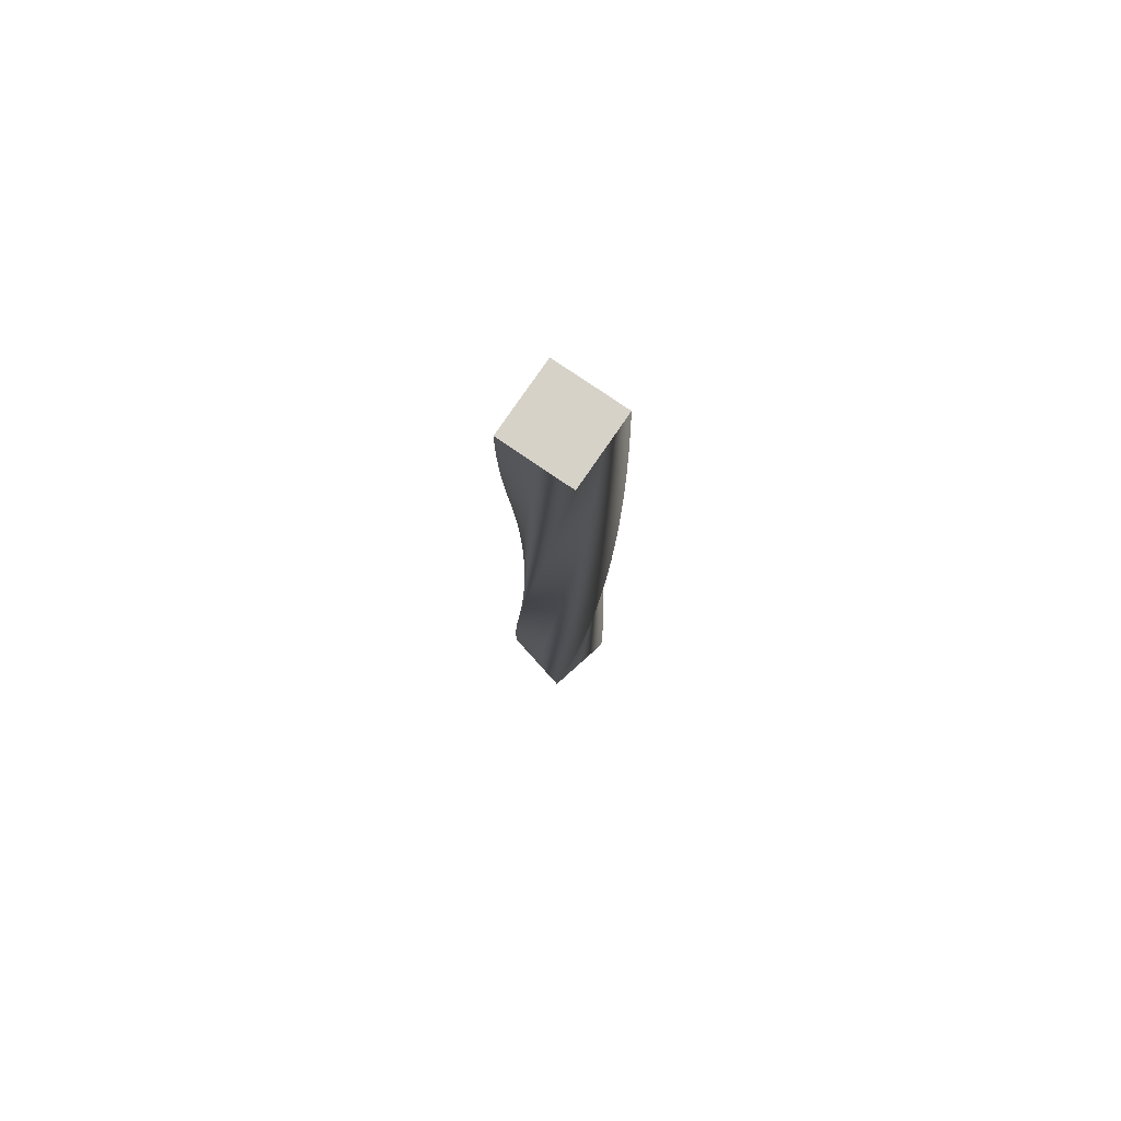
<metadata>
{"format":"obj","ext":"obj","renderer":"f3d","projection":"perspective","resolution":1024,"background":"white","views":[{"elev":78.1,"azim":-86.9,"up":"+Y"}]}
</metadata>
<code>
v 55.96 0 -0.03536
v 27.97 0 -28.03
v -0.03536 0 -55.96
v -28.03 0 -27.97
v -55.96 0 0.03536
v -27.97 0 28.03
v 0.03536 0 55.96
v 28.03 0 27.97
v 55.96 0 -0.03536
v 55.94 17 -1.598
v 27.13 17 -28.75
v -1.694 17 -55.84
v -28.84 17 -27.03
v -55.94 17 1.793
v -27.13 17 28.94
v 1.697 17 56.04
v 28.85 17 27.23
v 55.94 17 -1.598
v 55.87 34 -3.159
v 26.27 34 -29.44
v -3.348 34 -55.67
v -29.63 34 -26.07
v -55.86 34 3.55
v -26.25 34 29.83
v 3.36 34 56.06
v 29.64 34 26.46
v 55.87 34 -3.159
v 55.75 51 -4.718
v 25.38 51 -30.11
v -4.997 51 -55.45
v -30.39 51 -25.08
v -55.73 51 5.303
v -25.36 51 30.7
v 5.023 51 56.03
v 30.42 51 25.66
v 55.75 51 -4.718
v 55.6 66.9 -6.172
v 24.54 66.9 -30.71
v -6.533 66.9 -55.2
v -31.07 66.9 -24.13
v -55.56 66.9 6.939
v -24.49 66.9 31.48
v 6.578 66.9 55.96
v 31.12 66.9 24.9
v 55.6 66.9 -6.172
v 55.4 83.63 -7.696
v 23.63 83.63 -31.32
v -8.139 83.63 -54.89
v -31.76 83.63 -23.12
v -55.33 83.63 8.653
v -23.56 83.63 32.28
v 8.21 83.63 55.84
v 31.83 83.63 24.08
v 55.4 83.63 -7.696
v 55.15 100.4 -9.213
v 22.71 100.4 -31.9
v -9.736 100.4 -54.53
v -32.42 100.4 -22.09
v -55.05 100.4 10.36
v -22.61 100.4 33.05
v 9.838 100.4 55.68
v 32.52 100.4 23.23
v 55.15 100.4 -9.213
v 54.86 117.1 -10.72
v 21.77 117.1 -32.45
v -11.32 117.1 -54.13
v -33.05 117.1 -21.03
v -54.72 117.1 12.06
v -21.63 117.1 33.79
v 11.46 117.1 55.46
v 33.19 117.1 22.37
v 54.86 117.1 -10.72
v 54.53 133.8 -12.22
v 20.82 133.8 -32.98
v -12.9 133.8 -53.68
v -33.65 133.8 -19.96
v -54.35 133.8 13.75
v -20.64 133.8 34.5
v 13.08 133.8 55.2
v 33.83 133.8 21.49
v 54.53 133.8 -12.22
v 54.15 150.5 -13.71
v 19.85 150.5 -33.48
v -14.46 150.5 -53.18
v -34.22 150.5 -18.88
v -53.92 150.5 15.42
v -19.62 150.5 35.19
v 14.68 150.5 54.89
v 34.44 150.5 20.59
v 54.15 150.5 -13.71
v 53.73 167.3 -15.19
v 18.86 167.3 -33.94
v -16 167.3 -52.64
v -34.75 167.3 -17.78
v -53.45 167.3 17.09
v -18.58 167.3 35.84
v 16.28 167.3 54.53
v 35.03 167.3 19.67
v 53.73 167.3 -15.19
v 53.26 184 -16.66
v 17.87 184 -34.38
v -17.53 184 -52.05
v -35.25 184 -16.66
v -52.92 184 18.74
v -17.53 184 36.46
v 17.87 184 54.13
v 35.59 184 18.74
v 53.26 184 -16.66
v 52.75 200.7 -18.11
v 16.86 200.7 -34.8
v -19.04 200.7 -51.42
v -35.72 200.7 -15.53
v -52.35 200.7 20.37
v -16.45 200.7 37.05
v 19.44 200.7 53.68
v 36.13 200.7 17.78
v 52.75 200.7 -18.11
v 52.2 217.4 -19.55
v 15.83 217.4 -35.18
v -20.53 217.4 -50.75
v -36.16 217.4 -14.38
v -51.73 217.4 21.98
v -15.36 217.4 37.62
v 21 217.4 53.19
v 36.63 217.4 16.82
v 52.2 217.4 -19.55
v 51.61 234.2 -20.97
v 14.8 234.2 -35.53
v -22 234.2 -50.03
v -36.56 234.2 -13.22
v -51.07 234.2 23.58
v -14.26 234.2 38.14
v 22.55 234.2 52.65
v 37.11 234.2 15.84
v 51.61 234.2 -20.97
v 50.98 250.9 -22.37
v 13.76 250.9 -35.85
v -23.45 250.9 -49.27
v -36.93 250.9 -12.05
v -50.36 250.9 25.16
v -13.14 250.9 38.64
v 24.07 250.9 52.07
v 37.56 250.9 14.84
v 50.98 250.9 -22.37
v 50.31 267.6 -23.75
v 12.71 267.6 -36.14
v -24.88 267.6 -48.47
v -37.27 267.6 -10.87
v -49.6 267.6 26.71
v -12 267.6 39.1
v 25.58 267.6 51.44
v 37.97 267.6 13.84
v 50.31 267.6 -23.75
v 49.59 284.3 -25.11
v 11.65 284.3 -36.4
v -26.28 284.3 -47.63
v -37.57 284.3 -9.685
v -48.8 284.3 28.25
v -10.85 284.3 39.53
v 27.08 284.3 50.76
v 38.36 284.3 12.82
v 49.59 284.3 -25.11
v 48.84 301.1 -26.45
v 10.58 301.1 -36.63
v -27.66 301.1 -46.75
v -37.83 301.1 -8.489
v -47.95 301.1 29.75
v -9.695 301.1 39.93
v 28.55 301.1 50.05
v 38.72 301.1 11.79
v 48.84 301.1 -26.45
v 48.05 317.8 -27.77
v 9.513 317.8 -36.82
v -29.01 317.8 -45.82
v -38.06 317.8 -7.285
v -47.06 317.8 31.24
v -8.523 317.8 40.29
v 30 317.8 49.29
v 39.05 317.8 10.75
v 48.05 317.8 -27.77
v 47.22 334.5 -29.06
v 8.435 334.5 -36.99
v -30.33 334.5 -44.86
v -38.26 334.5 -6.075
v -46.13 334.5 32.69
v -7.342 334.5 40.62
v 31.43 334.5 48.49
v 39.35 334.5 9.703
v 47.22 334.5 -29.06
v 46.35 351.2 -30.33
v 7.354 351.2 -37.12
v -31.63 351.2 -43.86
v -38.42 351.2 -4.859
v -45.15 351.2 34.12
v -6.152 351.2 40.91
v 32.83 351.2 47.65
v 39.62 351.2 8.647
v 46.35 351.2 -30.33
v 45.45 368 -31.58
v 6.268 368 -37.23
v -32.89 368 -42.82
v -38.54 368 -3.64
v -44.14 368 35.52
v -4.954 368 41.17
v 34.21 368 46.76
v 39.86 368 7.583
v 45.45 368 -31.58
v 44.51 384.7 -32.8
v 5.181 384.7 -37.3
v -34.13 384.7 -41.75
v -38.63 384.7 -2.417
v -43.08 384.7 36.89
v -3.749 384.7 41.39
v 35.56 384.7 45.84
v 40.06 384.7 6.512
v 44.51 384.7 -32.8
v 43.54 401.4 -33.98
v 4.091 401.4 -37.34
v -35.33 401.4 -40.64
v -38.68 401.4 -1.192
v -41.98 401.4 38.23
v -2.538 401.4 41.58
v 36.88 401.4 44.88
v 40.24 401.4 5.436
v 43.54 401.4 -33.98
v 42.53 418.1 -35.14
v 3.001 418.1 -37.34
v -36.5 418.1 -39.49
v -38.7 418.1 0.03315
v -40.85 418.1 39.53
v -1.321 418.1 41.73
v 38.18 418.1 43.88
v 40.38 418.1 4.356
v 42.53 418.1 -35.14
v 41.48 434.9 -36.28
v 1.911 434.9 -37.32
v -37.64 434.9 -38.31
v -38.68 434.9 1.259
v -39.67 434.9 40.81
v -0.1012 434.9 41.85
v 39.45 434.9 42.84
v 40.49 434.9 3.271
v 41.48 434.9 -36.28
v 40.41 451.6 -37.37
v 0.8226 451.6 -37.26
v -38.74 451.6 -37.1
v -38.63 451.6 2.483
v -38.47 451.6 42.04
v 1.122 451.6 41.93
v 40.68 451.6 41.77
v 40.57 451.6 2.184
v 40.41 451.6 -37.37
v 39.3 468.3 -38.44
v -0.264 468.3 -37.18
v -39.8 468.3 -35.86
v -38.54 468.3 3.706
v -37.22 468.3 43.24
v 2.347 468.3 41.98
v 41.88 468.3 40.66
v 40.62 468.3 1.095
v 39.3 468.3 -38.44
v 38.17 485 -39.48
v -1.348 485 -37.06
v -40.83 485 -34.59
v -38.41 485 4.925
v -35.94 485 44.41
v 3.572 485 41.99
v 43.05 485 39.52
v 40.63 485 0.005139
v 38.17 485 -39.48
v 37 501.8 -40.48
v -2.427 501.8 -36.91
v -41.82 501.8 -33.29
v -38.25 501.8 6.14
v -34.63 501.8 45.53
v 4.798 501.8 41.96
v 44.19 501.8 38.34
v 40.62 501.8 -1.085
v 37 501.8 -40.48
v 35.8 518.5 -41.44
v -3.502 518.5 -36.72
v -42.77 518.5 -31.95
v -38.05 518.5 7.35
v -33.28 518.5 46.62
v 6.022 518.5 41.9
v 45.29 518.5 37.13
v 40.57 518.5 -2.174
v 35.8 518.5 -41.44
v 34.58 535.2 -42.38
v -4.571 535.2 -36.51
v -43.69 535.2 -30.6
v -37.82 535.2 8.553
v -31.91 535.2 47.67
v 7.244 535.2 41.8
v 46.36 535.2 35.89
v 40.49 535.2 -3.261
v 34.58 535.2 -42.38
v 33.33 552 -43.27
v -5.633 552 -36.26
v -44.56 552 -29.21
v -37.55 552 9.75
v -30.5 552 48.68
v 8.462 552 41.67
v 47.39 552 34.62
v 40.38 552 -4.345
v 33.33 552 -43.27
v 32.05 568.7 -44.13
v -6.687 568.7 -35.99
v -45.39 568.7 -27.8
v -37.25 568.7 10.94
v -29.06 568.7 49.64
v 9.676 568.7 41.5
v 48.38 568.7 33.32
v 40.24 568.7 -5.426
v 32.05 568.7 -44.13
v 30.75 585.4 -44.95
v -7.734 585.4 -35.68
v -46.18 585.4 -26.37
v -36.91 585.4 12.12
v -27.6 585.4 50.56
v 10.88 585.4 41.3
v 49.33 585.4 31.98
v 40.06 585.4 -6.502
v 30.75 585.4 -44.95
v 29.43 602.1 -45.73
v -8.77 602.1 -35.34
v -46.93 602.1 -24.92
v -36.54 602.1 13.28
v -26.11 602.1 51.44
v 12.09 602.1 41.06
v 50.25 602.1 30.63
v 39.86 602.1 -7.573
v 29.43 602.1 -45.73
v 28.08 618.9 -46.48
v -9.797 618.9 -34.98
v -47.64 618.9 -23.44
v -36.14 618.9 14.44
v -24.6 618.9 52.28
v 13.28 618.9 40.78
v 51.12 618.9 29.24
v 39.62 618.9 -8.637
v 28.08 618.9 -46.48
v 26.72 635.6 -47.18
v -10.81 635.6 -34.58
v -48.3 635.6 -21.94
v -35.7 635.6 15.59
v -23.06 635.6 53.07
v 14.47 635.6 40.47
v 51.95 635.6 27.84
v 39.35 635.6 -9.693
v 26.72 635.6 -47.18
v 25.33 652.3 -47.84
v -11.82 652.3 -34.15
v -48.92 652.3 -20.43
v -35.23 652.3 16.72
v -21.5 652.3 53.82
v 15.64 652.3 40.13
v 52.75 652.3 26.4
v 39.06 652.3 -10.74
v 25.33 652.3 -47.84
v 23.99 668.3 -48.44
v -12.76 668.3 -33.72
v -49.46 668.3 -18.96
v -34.75 668.3 17.78
v -19.99 668.3 54.49
v 16.76 668.3 39.77
v 53.46 668.3 25.02
v 38.74 668.3 -11.73
v 23.99 668.3 -48.44
v 22.54 685.3 -49.03
v -13.75 685.3 -33.23
v -50 685.3 -17.39
v -34.2 685.3 18.9
v -18.36 685.3 55.16
v 17.93 685.3 39.35
v 54.18 685.3 23.52
v 38.38 685.3 -12.78
v 22.54 685.3 -49.03
v 21.08 702.3 -49.58
v -14.73 702.3 -32.71
v -50.5 702.3 -15.8
v -33.62 702.3 20.01
v -16.72 702.3 55.77
v 19.09 702.3 38.9
v 54.86 702.3 22
v 37.98 702.3 -13.82
v 21.08 702.3 -49.58
v 19.6 719.3 -50.09
v -15.69 719.3 -32.16
v -50.94 719.3 -14.2
v -33.01 719.3 21.1
v -15.06 719.3 56.34
v 20.24 719.3 38.42
v 55.49 719.3 20.46
v 37.56 719.3 -14.84
v 19.6 719.3 -50.09
v 18.11 736.3 -50.55
v -16.64 736.3 -31.58
v -51.34 736.3 -12.58
v -32.37 736.3 22.16
v -13.38 736.3 56.86
v 21.37 736.3 37.9
v 56.07 736.3 18.9
v 37.1 736.3 -15.85
v 18.11 736.3 -50.55
v 16.6 753.3 -50.97
v -17.57 753.3 -30.98
v -51.69 753.3 -10.96
v -31.7 753.3 23.21
v -11.68 753.3 57.33
v 22.49 753.3 37.34
v 56.61 753.3 17.32
v 36.62 753.3 -16.85
v 16.6 753.3 -50.97
v 15.16 769.4 -51.32
v -18.43 769.4 -30.38
v -51.97 769.4 -9.408
v -31.03 769.4 24.19
v -10.06 769.4 57.73
v 23.53 769.4 36.79
v 57.07 769.4 15.82
v 36.13 769.4 -17.78
v 15.16 769.4 -51.32
v 13.66 786.1 -51.64
v -19.31 786.1 -29.73
v -52.23 786.1 -7.791
v -30.31 786.1 25.18
v -8.372 786.1 58.1
v 24.6 786.1 36.18
v 57.51 786.1 14.24
v 35.6 786.1 -18.73
v 13.66 786.1 -51.64
v 12.15 802.8 -51.92
v -20.17 802.8 -29.06
v -52.43 802.8 -6.167
v -29.56 802.8 26.15
v -6.672 802.8 58.41
v 25.64 802.8 35.54
v 57.91 802.8 12.65
v 35.04 802.8 -19.66
v 12.15 802.8 -51.92
v 10.63 819.6 -52.16
v -21 819.6 -28.36
v -52.59 819.6 -4.538
v -28.79 819.6 27.1
v -4.962 819.6 58.68
v 26.67 819.6 34.88
v 58.25 819.6 11.05
v 34.45 819.6 -20.58
v 10.63 819.6 -52.16
v 9.104 836.3 -52.35
v -21.82 836.3 -27.64
v -52.69 836.3 -2.905
v -27.98 836.3 28.02
v -3.246 836.3 58.89
v 27.68 836.3 34.18
v 58.55 836.3 9.445
v 33.84 836.3 -21.48
v 9.104 836.3 -52.35
v 7.573 853 -52.5
v -22.62 853 -26.89
v -52.76 853 -1.27
v -27.15 853 28.92
v -1.524 853 59.06
v 28.67 853 33.45
v 58.8 853 7.828
v 33.2 853 -22.36
v 7.573 853 -52.5
v 6.039 869.7 -52.6
v -23.39 869.7 -26.13
v -52.77 869.7 0.3666
v -26.29 869.7 29.8
v 0.2015 869.7 59.17
v 29.63 869.7 32.7
v 59.01 869.7 6.204
v 32.53 869.7 -23.23
v 6.039 869.7 -52.6
v 4.503 886.5 -52.66
v -24.14 886.5 -25.34
v -52.73 886.5 2.003
v -25.41 886.5 30.65
v 1.93 886.5 59.24
v 30.58 886.5 31.92
v 59.17 886.5 4.575
v 31.84 886.5 -24.07
v 4.503 886.5 -52.66
v 2.965 903.2 -52.67
v -24.87 903.2 -24.53
v -52.65 903.2 3.637
v -24.5 903.2 31.47
v 3.66 903.2 59.25
v 31.5 903.2 31.11
v 59.28 903.2 2.943
v 31.13 903.2 -24.89
v 2.965 903.2 -52.67
v 1.428 919.9 -52.64
v -25.57 919.9 -23.69
v -52.52 919.9 5.268
v -23.57 919.9 32.27
v 5.389 919.9 59.22
v 32.39 919.9 30.27
v 59.34 919.9 1.307
v 30.39 919.9 -25.7
v 1.428 919.9 -52.64
v -0.05035 936 -52.57
v -26.23 936 -22.87
v -52.35 936 6.835
v -22.66 936 33.01
v 7.052 936 59.14
v 33.23 936 29.44
v 59.35 936 -0.268
v 29.66 936 -26.45
v -0.05035 936 -52.57
v -1.608 953 -52.45
v -26.89 953 -21.99
v -52.12 953 8.482
v -21.66 953 33.77
v 8.805 953 59
v 34.09 953 28.54
v 59.32 953 -1.931
v 28.86 953 -27.22
v -1.608 953 -52.45
v -3.162 970 -52.28
v -27.53 970 -21.08
v -51.85 970 10.12
v -20.65 970 34.49
v 10.55 970 58.81
v 34.92 970 27.61
v 59.24 970 -3.592
v 28.04 970 -27.96
v -3.162 970 -52.28
v -4.617 986 -52.08
v -28.11 986 -20.21
v -51.54 986 11.66
v -19.68 986 35.15
v 12.19 986 58.58
v 35.68 986 26.72
v 59.12 986 -5.151
v 27.25 986 -28.64
v -4.617 986 -52.08
v -6.159 1003 -51.82
v -28.69 1003 -19.27
v -51.17 1003 13.28
v -18.63 1003 35.81
v 13.92 1003 58.29
v 36.46 1003 25.75
v 58.94 1003 -6.805
v 26.39 1003 -29.34
v -6.159 1003 -51.82
v -7.692 1020 -51.52
v -29.25 1020 -18.32
v -50.76 1020 14.89
v -17.56 1020 36.45
v 15.65 1020 57.95
v 37.21 1020 24.75
v 58.71 1020 -8.453
v 25.51 1020 -30.01
v -7.692 1020 -51.52
v -9.215 1037 -51.17
v -29.78 1037 -17.34
v -50.29 1037 16.48
v -16.46 1037 37.05
v 17.36 1037 57.56
v 37.93 1037 23.73
v 58.44 1037 -10.09
v 24.61 1037 -30.66
v -9.215 1037 -51.17
v -9.215 1037 -51.17
v -29.78 1037 -17.34
v -50.29 1037 16.48
v -16.46 1037 37.05
v 17.36 1037 57.56
v 37.93 1037 23.73
v 58.44 1037 -10.09
v 24.61 1037 -30.66
v 55.96 0 -0.03536
v 28.03 0 27.97
v 0.03536 0 55.96
v -27.97 0 28.03
v -55.96 0 0.03536
v -28.03 0 -27.97
v -0.03536 0 -55.96
v 27.97 0 -28.03
f 20 19 10 11
f 21 20 11 12
f 22 21 12 13
f 23 22 13 14
f 24 23 14 15
f 25 24 15 16
f 26 25 16 17
f 27 26 17 18
f 29 28 19 20
f 30 29 20 21
f 31 30 21 22
f 32 31 22 23
f 33 32 23 24
f 34 33 24 25
f 35 34 25 26
f 36 35 26 27
f 38 37 28 29
f 39 38 29 30
f 40 39 30 31
f 41 40 31 32
f 42 41 32 33
f 43 42 33 34
f 44 43 34 35
f 45 44 35 36
f 47 46 37 38
f 48 47 38 39
f 49 48 39 40
f 50 49 40 41
f 51 50 41 42
f 52 51 42 43
f 53 52 43 44
f 54 53 44 45
f 56 55 46 47
f 57 56 47 48
f 58 57 48 49
f 59 58 49 50
f 60 59 50 51
f 61 60 51 52
f 62 61 52 53
f 63 62 53 54
f 65 64 55 56
f 66 65 56 57
f 67 66 57 58
f 68 67 58 59
f 69 68 59 60
f 70 69 60 61
f 71 70 61 62
f 72 71 62 63
f 74 73 64 65
f 75 74 65 66
f 76 75 66 67
f 77 76 67 68
f 78 77 68 69
f 79 78 69 70
f 80 79 70 71
f 81 80 71 72
f 83 82 73 74
f 84 83 74 75
f 85 84 75 76
f 86 85 76 77
f 87 86 77 78
f 88 87 78 79
f 89 88 79 80
f 90 89 80 81
f 92 91 82 83
f 93 92 83 84
f 94 93 84 85
f 95 94 85 86
f 96 95 86 87
f 97 96 87 88
f 98 97 88 89
f 99 98 89 90
f 101 100 91 92
f 102 101 92 93
f 103 102 93 94
f 104 103 94 95
f 105 104 95 96
f 106 105 96 97
f 107 106 97 98
f 108 107 98 99
f 110 109 100 101
f 111 110 101 102
f 112 111 102 103
f 113 112 103 104
f 114 113 104 105
f 115 114 105 106
f 116 115 106 107
f 117 116 107 108
f 119 118 109 110
f 120 119 110 111
f 121 120 111 112
f 122 121 112 113
f 123 122 113 114
f 124 123 114 115
f 125 124 115 116
f 126 125 116 117
f 128 127 118 119
f 129 128 119 120
f 130 129 120 121
f 131 130 121 122
f 132 131 122 123
f 133 132 123 124
f 134 133 124 125
f 135 134 125 126
f 137 136 127 128
f 138 137 128 129
f 139 138 129 130
f 140 139 130 131
f 141 140 131 132
f 142 141 132 133
f 143 142 133 134
f 144 143 134 135
f 146 145 136 137
f 147 146 137 138
f 148 147 138 139
f 149 148 139 140
f 150 149 140 141
f 151 150 141 142
f 152 151 142 143
f 153 152 143 144
f 155 154 145 146
f 156 155 146 147
f 157 156 147 148
f 158 157 148 149
f 159 158 149 150
f 160 159 150 151
f 161 160 151 152
f 162 161 152 153
f 164 163 154 155
f 165 164 155 156
f 166 165 156 157
f 167 166 157 158
f 168 167 158 159
f 169 168 159 160
f 170 169 160 161
f 171 170 161 162
f 173 172 163 164
f 174 173 164 165
f 175 174 165 166
f 176 175 166 167
f 177 176 167 168
f 178 177 168 169
f 179 178 169 170
f 180 179 170 171
f 182 181 172 173
f 183 182 173 174
f 184 183 174 175
f 185 184 175 176
f 186 185 176 177
f 187 186 177 178
f 188 187 178 179
f 189 188 179 180
f 191 190 181 182
f 192 191 182 183
f 193 192 183 184
f 194 193 184 185
f 195 194 185 186
f 196 195 186 187
f 197 196 187 188
f 198 197 188 189
f 200 199 190 191
f 201 200 191 192
f 202 201 192 193
f 203 202 193 194
f 204 203 194 195
f 205 204 195 196
f 206 205 196 197
f 207 206 197 198
f 209 208 199 200
f 210 209 200 201
f 211 210 201 202
f 212 211 202 203
f 213 212 203 204
f 214 213 204 205
f 215 214 205 206
f 216 215 206 207
f 218 217 208 209
f 219 218 209 210
f 220 219 210 211
f 221 220 211 212
f 222 221 212 213
f 223 222 213 214
f 224 223 214 215
f 225 224 215 216
f 227 226 217 218
f 228 227 218 219
f 229 228 219 220
f 230 229 220 221
f 231 230 221 222
f 232 231 222 223
f 233 232 223 224
f 234 233 224 225
f 236 235 226 227
f 237 236 227 228
f 238 237 228 229
f 239 238 229 230
f 240 239 230 231
f 241 240 231 232
f 242 241 232 233
f 243 242 233 234
f 245 244 235 236
f 246 245 236 237
f 247 246 237 238
f 248 247 238 239
f 249 248 239 240
f 250 249 240 241
f 251 250 241 242
f 252 251 242 243
f 254 253 244 245
f 255 254 245 246
f 256 255 246 247
f 257 256 247 248
f 258 257 248 249
f 259 258 249 250
f 260 259 250 251
f 261 260 251 252
f 263 262 253 254
f 264 263 254 255
f 265 264 255 256
f 266 265 256 257
f 267 266 257 258
f 268 267 258 259
f 269 268 259 260
f 270 269 260 261
f 272 271 262 263
f 273 272 263 264
f 274 273 264 265
f 275 274 265 266
f 276 275 266 267
f 277 276 267 268
f 278 277 268 269
f 279 278 269 270
f 281 280 271 272
f 282 281 272 273
f 283 282 273 274
f 284 283 274 275
f 285 284 275 276
f 286 285 276 277
f 287 286 277 278
f 288 287 278 279
f 290 289 280 281
f 291 290 281 282
f 292 291 282 283
f 293 292 283 284
f 294 293 284 285
f 295 294 285 286
f 296 295 286 287
f 297 296 287 288
f 299 298 289 290
f 300 299 290 291
f 301 300 291 292
f 302 301 292 293
f 303 302 293 294
f 304 303 294 295
f 305 304 295 296
f 306 305 296 297
f 308 307 298 299
f 309 308 299 300
f 310 309 300 301
f 311 310 301 302
f 312 311 302 303
f 313 312 303 304
f 314 313 304 305
f 315 314 305 306
f 317 316 307 308
f 318 317 308 309
f 319 318 309 310
f 320 319 310 311
f 321 320 311 312
f 322 321 312 313
f 323 322 313 314
f 324 323 314 315
f 326 325 316 317
f 327 326 317 318
f 328 327 318 319
f 329 328 319 320
f 330 329 320 321
f 331 330 321 322
f 332 331 322 323
f 333 332 323 324
f 335 334 325 326
f 336 335 326 327
f 337 336 327 328
f 338 337 328 329
f 339 338 329 330
f 340 339 330 331
f 341 340 331 332
f 342 341 332 333
f 344 343 334 335
f 345 344 335 336
f 346 345 336 337
f 347 346 337 338
f 348 347 338 339
f 349 348 339 340
f 350 349 340 341
f 351 350 341 342
f 353 352 343 344
f 354 353 344 345
f 355 354 345 346
f 356 355 346 347
f 357 356 347 348
f 358 357 348 349
f 359 358 349 350
f 360 359 350 351
f 362 361 352 353
f 363 362 353 354
f 364 363 354 355
f 365 364 355 356
f 366 365 356 357
f 367 366 357 358
f 368 367 358 359
f 369 368 359 360
f 371 370 361 362
f 372 371 362 363
f 373 372 363 364
f 374 373 364 365
f 375 374 365 366
f 376 375 366 367
f 377 376 367 368
f 378 377 368 369
f 380 379 370 371
f 381 380 371 372
f 382 381 372 373
f 383 382 373 374
f 384 383 374 375
f 385 384 375 376
f 386 385 376 377
f 387 386 377 378
f 389 388 379 380
f 390 389 380 381
f 391 390 381 382
f 392 391 382 383
f 393 392 383 384
f 394 393 384 385
f 395 394 385 386
f 396 395 386 387
f 398 397 388 389
f 399 398 389 390
f 400 399 390 391
f 401 400 391 392
f 402 401 392 393
f 403 402 393 394
f 404 403 394 395
f 405 404 395 396
f 407 406 397 398
f 408 407 398 399
f 409 408 399 400
f 410 409 400 401
f 411 410 401 402
f 412 411 402 403
f 413 412 403 404
f 414 413 404 405
f 416 415 406 407
f 417 416 407 408
f 418 417 408 409
f 419 418 409 410
f 420 419 410 411
f 421 420 411 412
f 422 421 412 413
f 423 422 413 414
f 425 424 415 416
f 426 425 416 417
f 427 426 417 418
f 428 427 418 419
f 429 428 419 420
f 430 429 420 421
f 431 430 421 422
f 432 431 422 423
f 434 433 424 425
f 435 434 425 426
f 436 435 426 427
f 437 436 427 428
f 438 437 428 429
f 439 438 429 430
f 440 439 430 431
f 441 440 431 432
f 443 442 433 434
f 444 443 434 435
f 445 444 435 436
f 446 445 436 437
f 447 446 437 438
f 448 447 438 439
f 449 448 439 440
f 450 449 440 441
f 452 451 442 443
f 453 452 443 444
f 454 453 444 445
f 455 454 445 446
f 456 455 446 447
f 457 456 447 448
f 458 457 448 449
f 459 458 449 450
f 461 460 451 452
f 462 461 452 453
f 463 462 453 454
f 464 463 454 455
f 465 464 455 456
f 466 465 456 457
f 467 466 457 458
f 468 467 458 459
f 470 469 460 461
f 471 470 461 462
f 472 471 462 463
f 473 472 463 464
f 474 473 464 465
f 475 474 465 466
f 476 475 466 467
f 477 476 467 468
f 479 478 469 470
f 480 479 470 471
f 481 480 471 472
f 482 481 472 473
f 483 482 473 474
f 484 483 474 475
f 485 484 475 476
f 486 485 476 477
f 488 487 478 479
f 489 488 479 480
f 490 489 480 481
f 491 490 481 482
f 492 491 482 483
f 493 492 483 484
f 494 493 484 485
f 495 494 485 486
f 497 496 487 488
f 498 497 488 489
f 499 498 489 490
f 500 499 490 491
f 501 500 491 492
f 502 501 492 493
f 503 502 493 494
f 504 503 494 495
f 506 505 496 497
f 507 506 497 498
f 508 507 498 499
f 509 508 499 500
f 510 509 500 501
f 511 510 501 502
f 512 511 502 503
f 513 512 503 504
f 515 514 505 506
f 516 515 506 507
f 517 516 507 508
f 518 517 508 509
f 519 518 509 510
f 520 519 510 511
f 521 520 511 512
f 522 521 512 513
f 524 523 514 515
f 525 524 515 516
f 526 525 516 517
f 527 526 517 518
f 528 527 518 519
f 529 528 519 520
f 530 529 520 521
f 531 530 521 522
f 533 532 523 524
f 534 533 524 525
f 535 534 525 526
f 536 535 526 527
f 537 536 527 528
f 538 537 528 529
f 539 538 529 530
f 540 539 530 531
f 542 541 532 533
f 543 542 533 534
f 544 543 534 535
f 545 544 535 536
f 546 545 536 537
f 547 546 537 538
f 548 547 538 539
f 549 548 539 540
f 551 550 541 542
f 552 551 542 543
f 553 552 543 544
f 554 553 544 545
f 555 554 545 546
f 556 555 546 547
f 557 556 547 548
f 558 557 548 549
f 2 11 10 1
f 4 13 12 3
f 3 12 11 2
f 5 14 13 4
f 7 16 15 6
f 9 18 17 8
f 8 17 16 7
f 14 5 6 15
f 551 560 559 550
f 553 562 561 552
f 552 561 560 551
f 554 563 562 553
f 556 565 564 555
f 558 567 566 557
f 557 566 565 556
f 563 554 555 564
f 573 575 569
f 569 575 568
f 571 569 570
f 573 571 572
f 573 574 575
f 571 573 569
f 581 582 583
f 581 579 580
f 579 581 583
f 583 577 579
f 577 578 579
f 576 577 583

</code>
